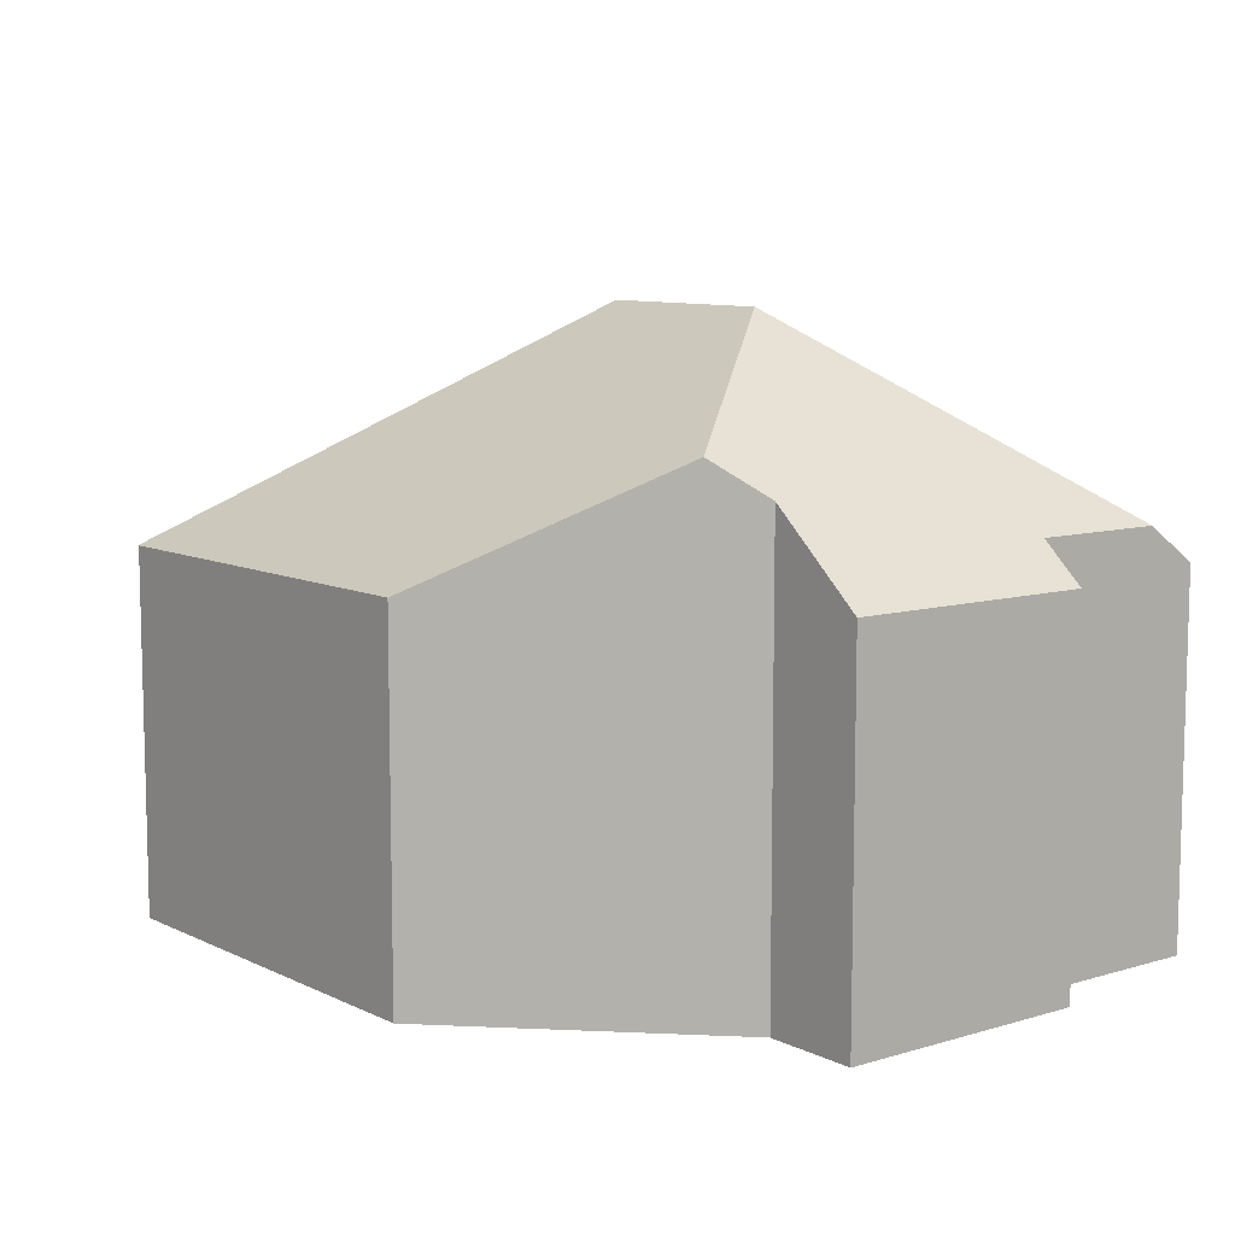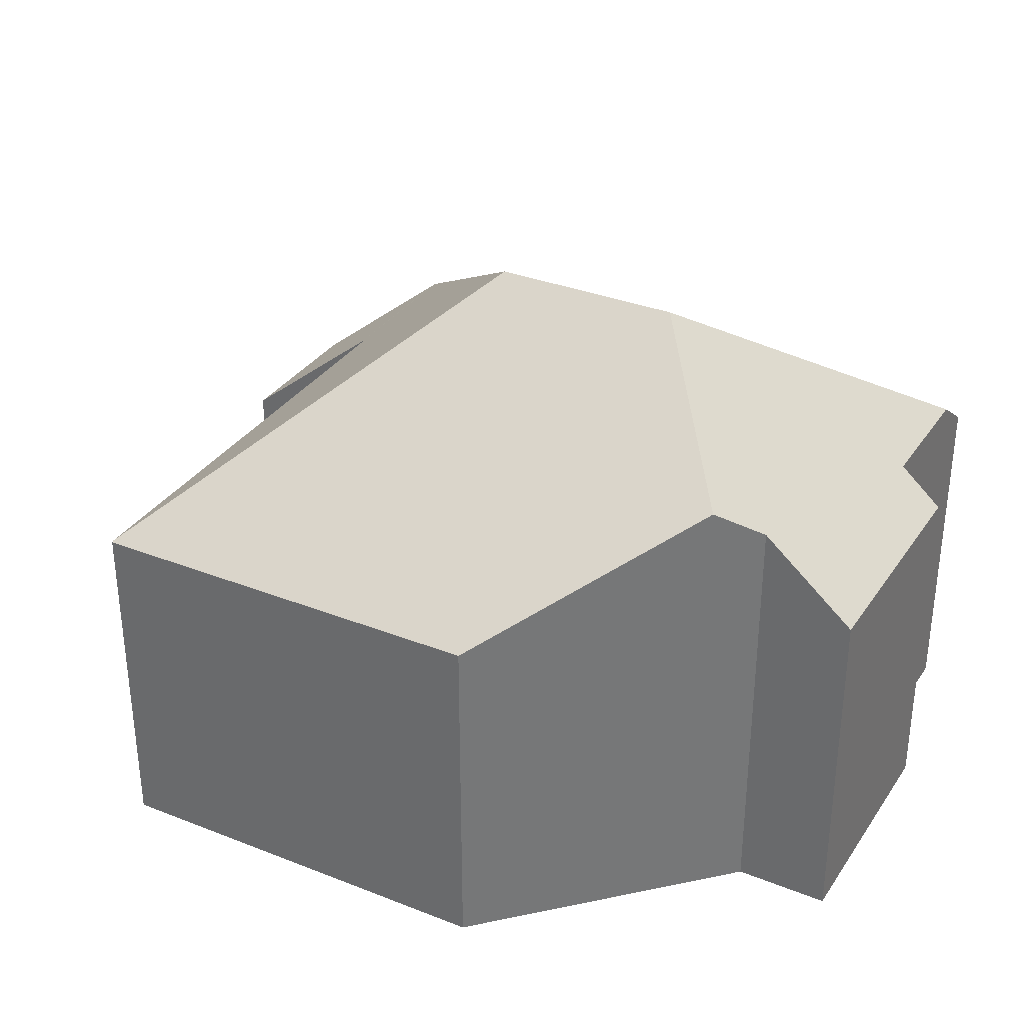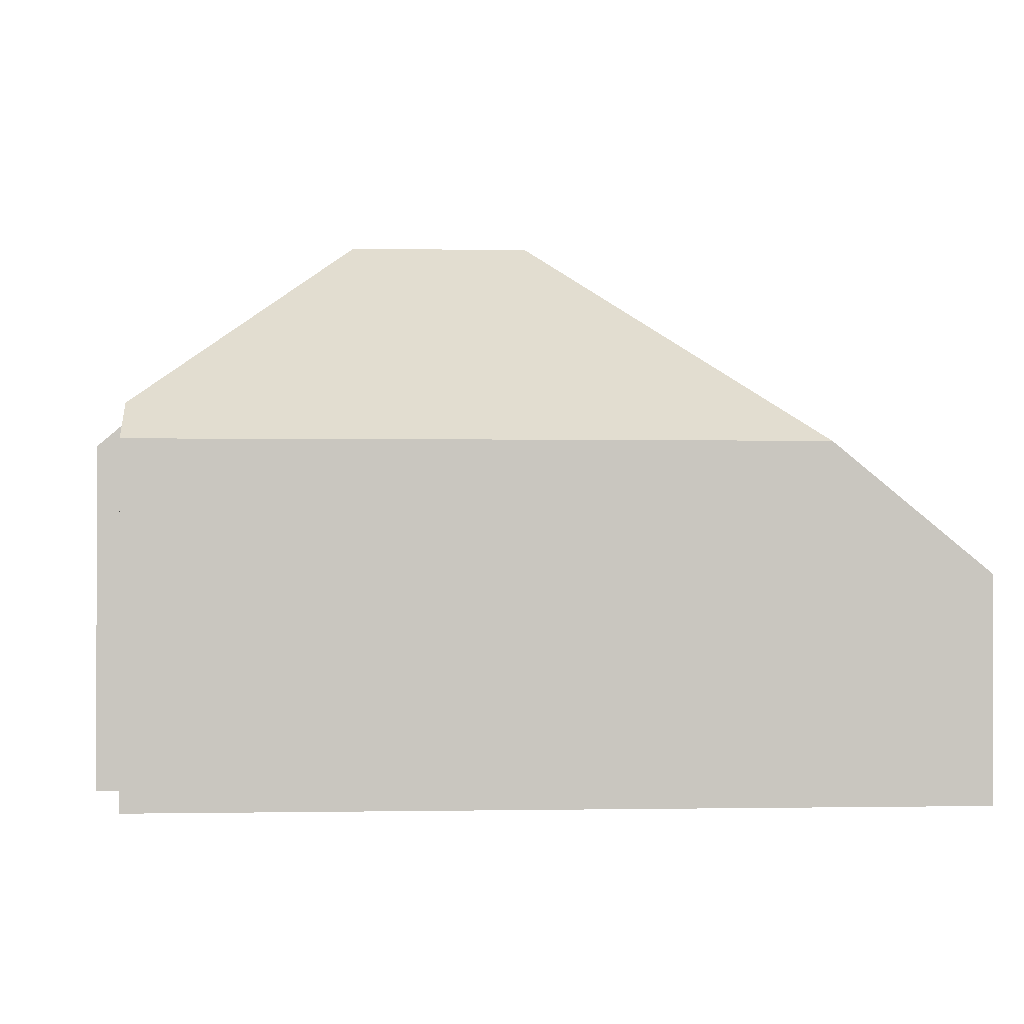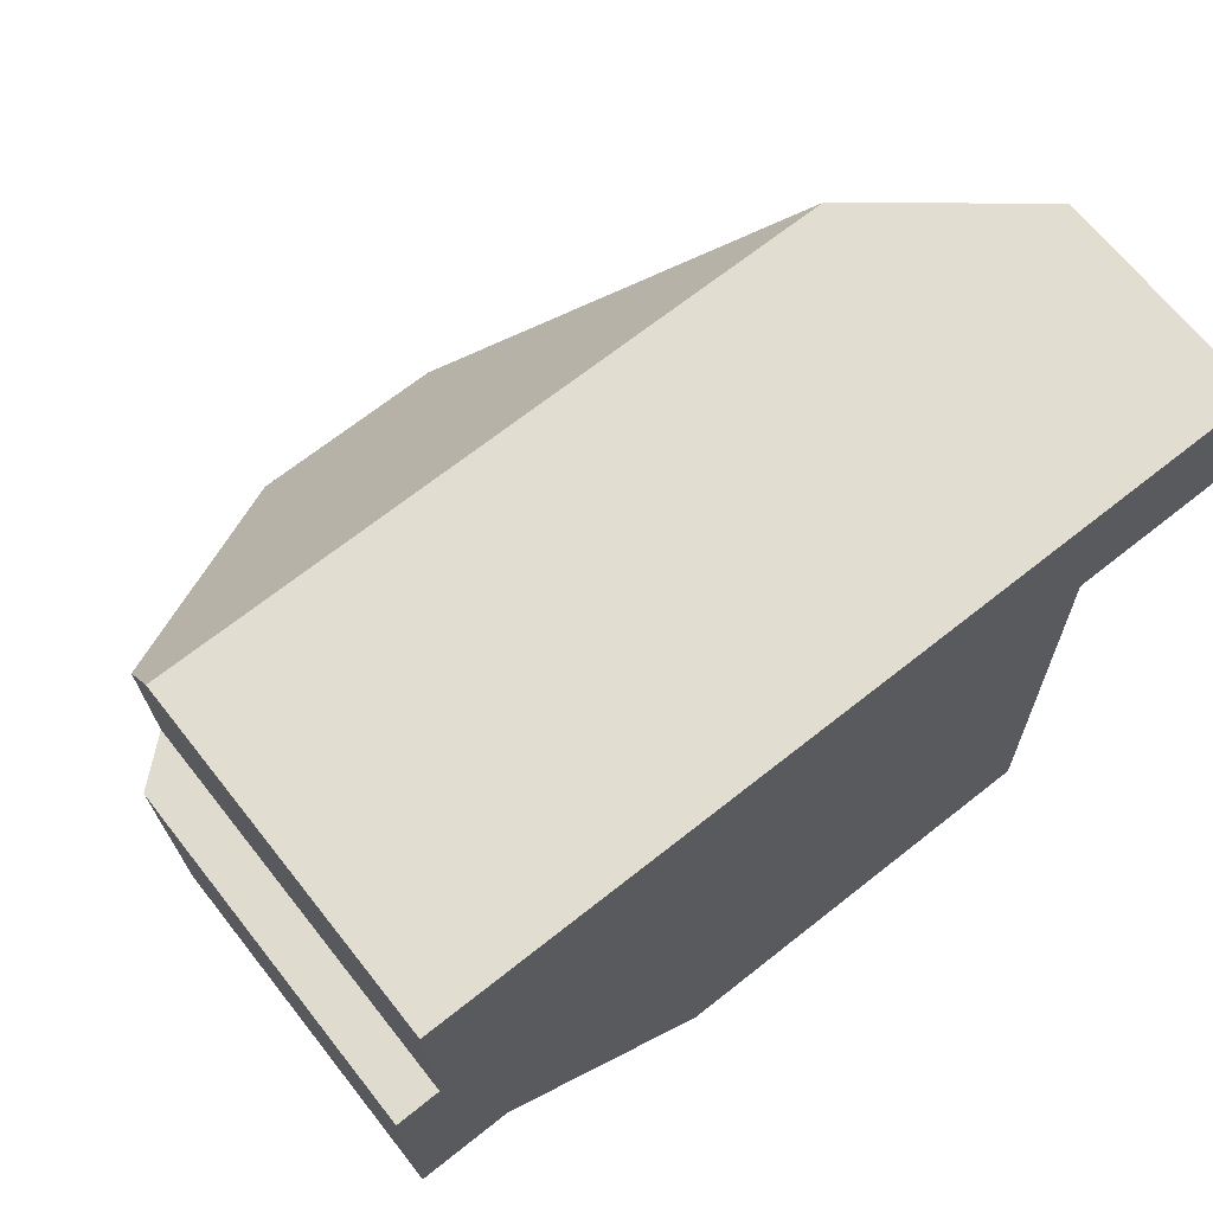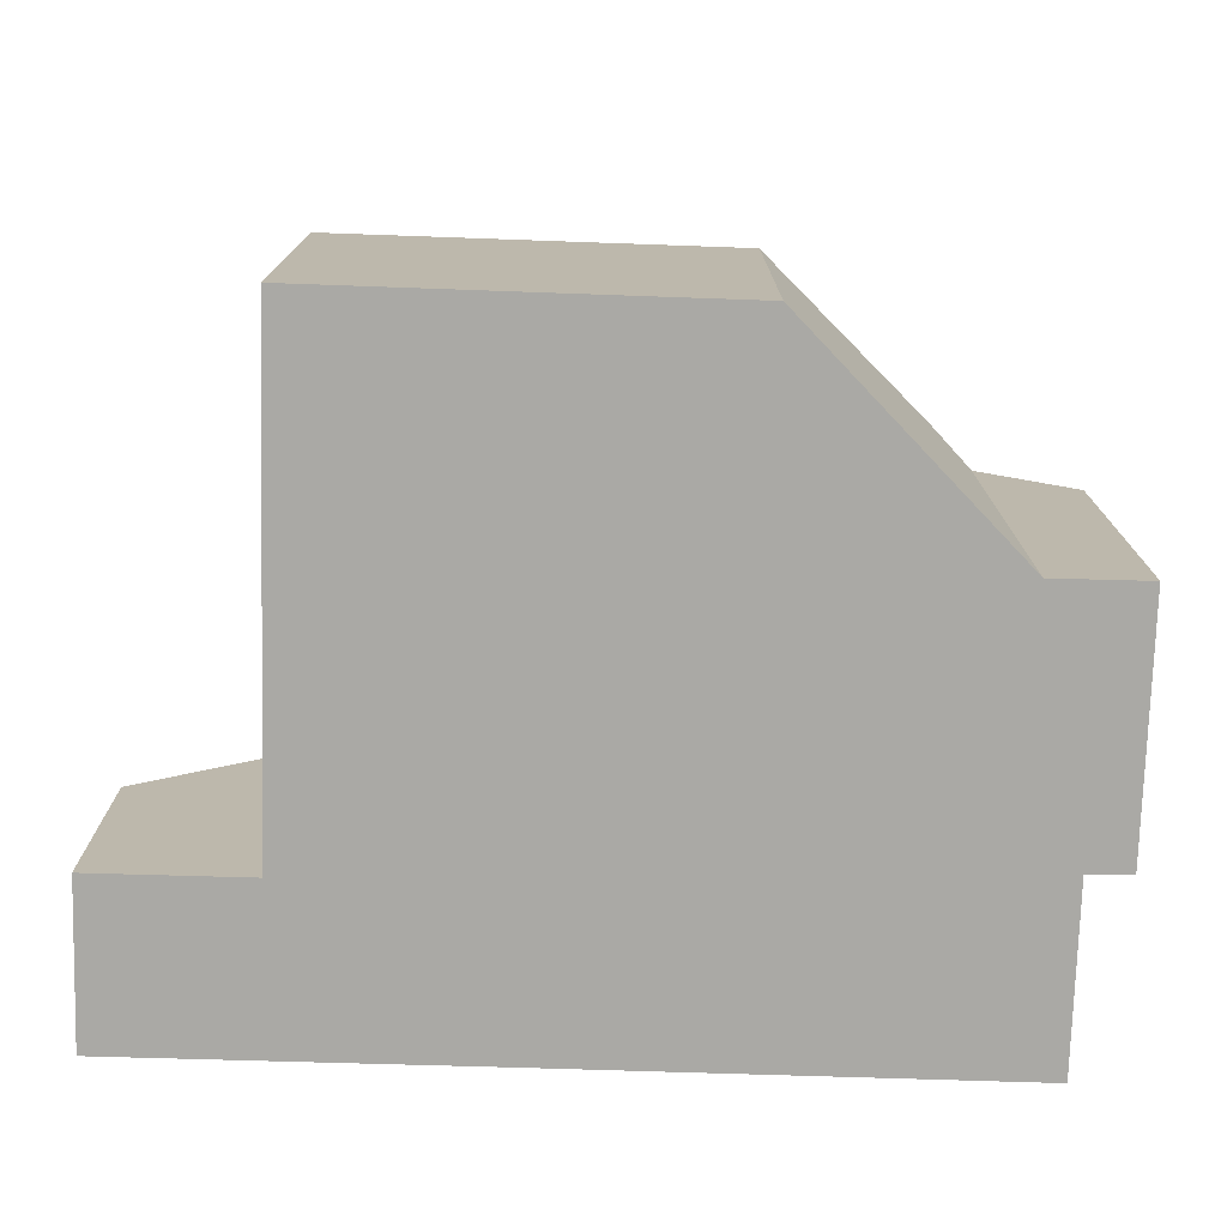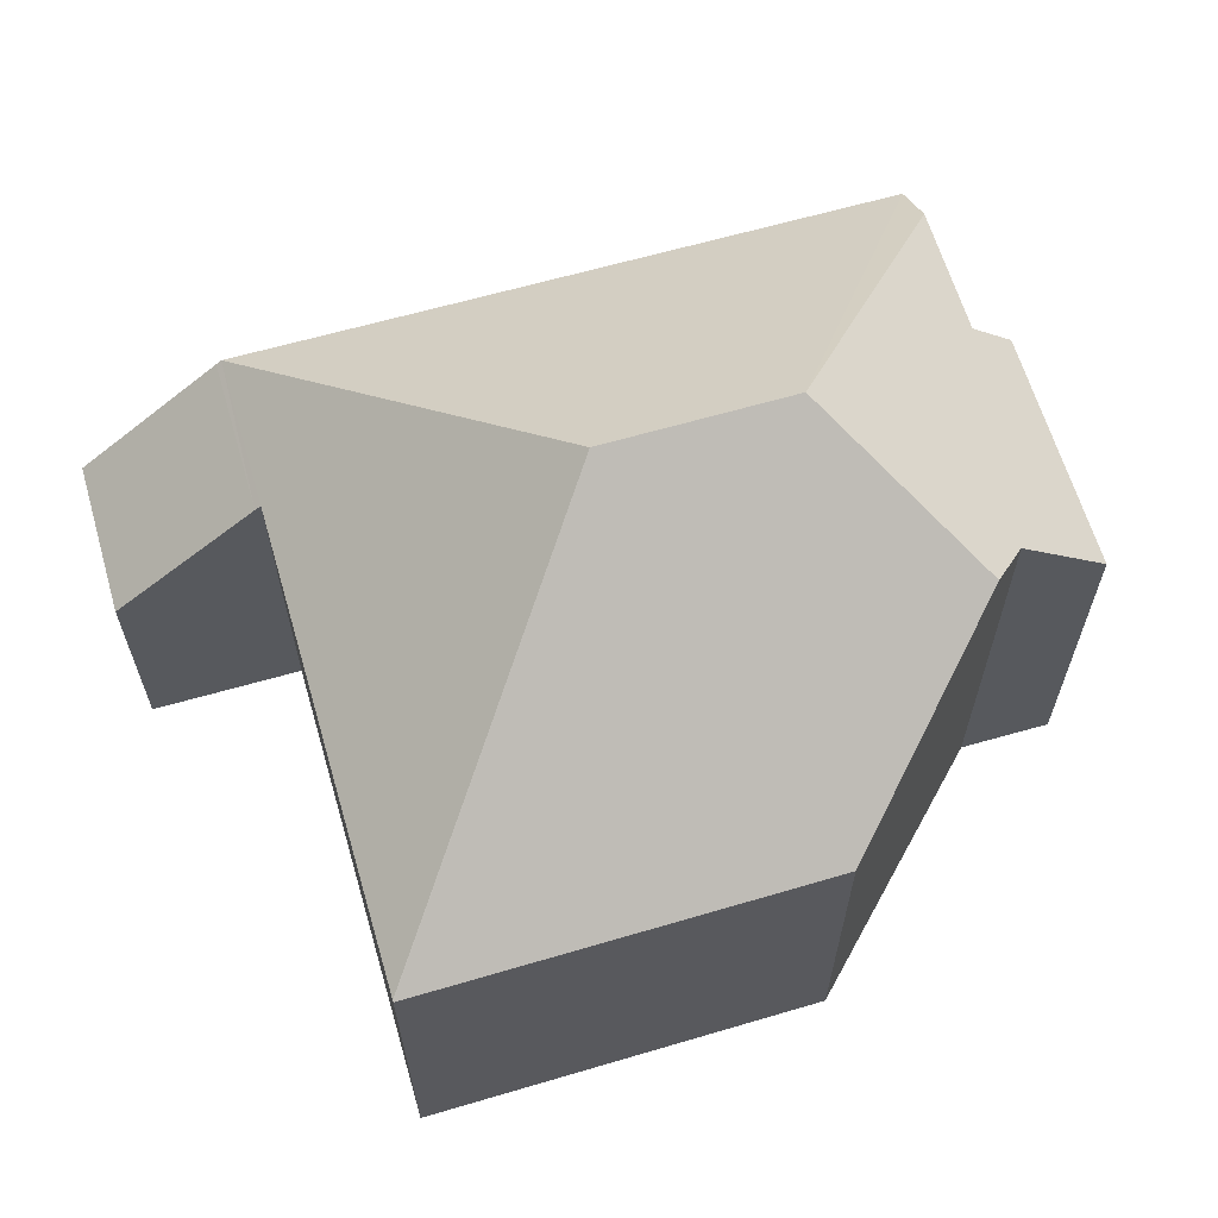
<metadata>
{"format":"obj","ext":"obj","renderer":"f3d","projection":"perspective","resolution":1024,"background":"white","views":[{"elev":9.1,"azim":-129.7,"up":"+Y"},{"elev":33.1,"azim":-152.6,"up":"+Y"},{"elev":-0.7,"azim":-5.4,"up":"+Y"},{"elev":67.3,"azim":-38.3,"up":"+Z"},{"elev":-75.4,"azim":177.0,"up":"+Y"},{"elev":63.3,"azim":162.4,"up":"+Y"}]}
</metadata>
<code>
v  11.59 5.54 0.652
v  13.94 3.572 3.32
v  14 3.569 0.71
v  11.53 5.54 3.262
v  11.44 5.612 3.26
v  11.49 5.622 0.65
v  7.215 9.162 -1.841
v  11.66 5.62 -7.175
v  11.66 5.604 -7.2
v  5.16 5.606 -7.31
v  2.248 7.443 -4.554
v  4.216 9.16 -1.899
v  0 5.62 3.441e-16
v  0.69 6.206 0.04
v  0.1 5.632 -3.98
v  1.6 6.905 -3.94
v  0.64 6.203 2.192
v  8.12 5.618 3.18
v  0.62 5.617 3.02
v  0.1 2.437e-16 -3.98
v  0 0 0
v  0.69 -2.449e-18 0.04
v  0.62 -1.849e-16 3.02
v  0.64 -1.342e-16 2.192
v  8.12 -1.947e-16 3.18
v  11.44 -1.996e-16 3.26
v  11.53 -1.997e-16 3.262
v  13.94 -2.033e-16 3.32
v  14 -4.348e-17 0.71
v  11.49 -3.98e-17 0.65
v  11.66 4.393e-16 -7.175
v  11.66 4.409e-16 -7.2
v  11.59 -3.992e-17 0.652
v  1.6 2.413e-16 -3.94
v  5.16 4.476e-16 -7.31
v  2.248 2.789e-16 -4.554
g defaultobject
f 1 2 3
f 2 1 4
f 4 1 5
f 1 6 5
f 7 5 6
f 8 7 6
f 7 8 9
f 10 7 9
f 7 10 11
f 7 11 12
f 13 14 15
f 16 12 11
f 12 16 15
f 12 15 14
f 12 14 17
f 7 18 5
f 18 7 19
f 19 7 12
f 19 12 17
f 20 13 15
f 13 20 21
f 22 17 14
f 17 22 19
f 19 22 23
f 23 22 24
f 13 22 14
f 22 13 21
f 23 18 19
f 18 23 25
f 18 25 5
f 5 25 26
f 5 26 4
f 4 26 2
f 2 26 27
f 2 27 28
f 28 3 2
f 3 28 29
f 30 8 6
f 8 30 31
f 31 9 8
f 9 31 32
f 1 30 6
f 30 1 3
f 30 3 29
f 30 29 33
f 34 15 16
f 15 34 20
f 9 35 10
f 35 9 32
f 35 11 10
f 11 35 16
f 16 35 34
f 34 35 36
f 29 30 33
f 31 35 32
f 35 31 30
f 35 30 36
f 36 30 34
f 34 30 21
f 21 30 22
f 22 30 24
f 24 30 29
f 24 29 28
f 24 28 27
f 24 27 25
f 24 25 23
f 25 27 26
f 21 20 34

</code>
